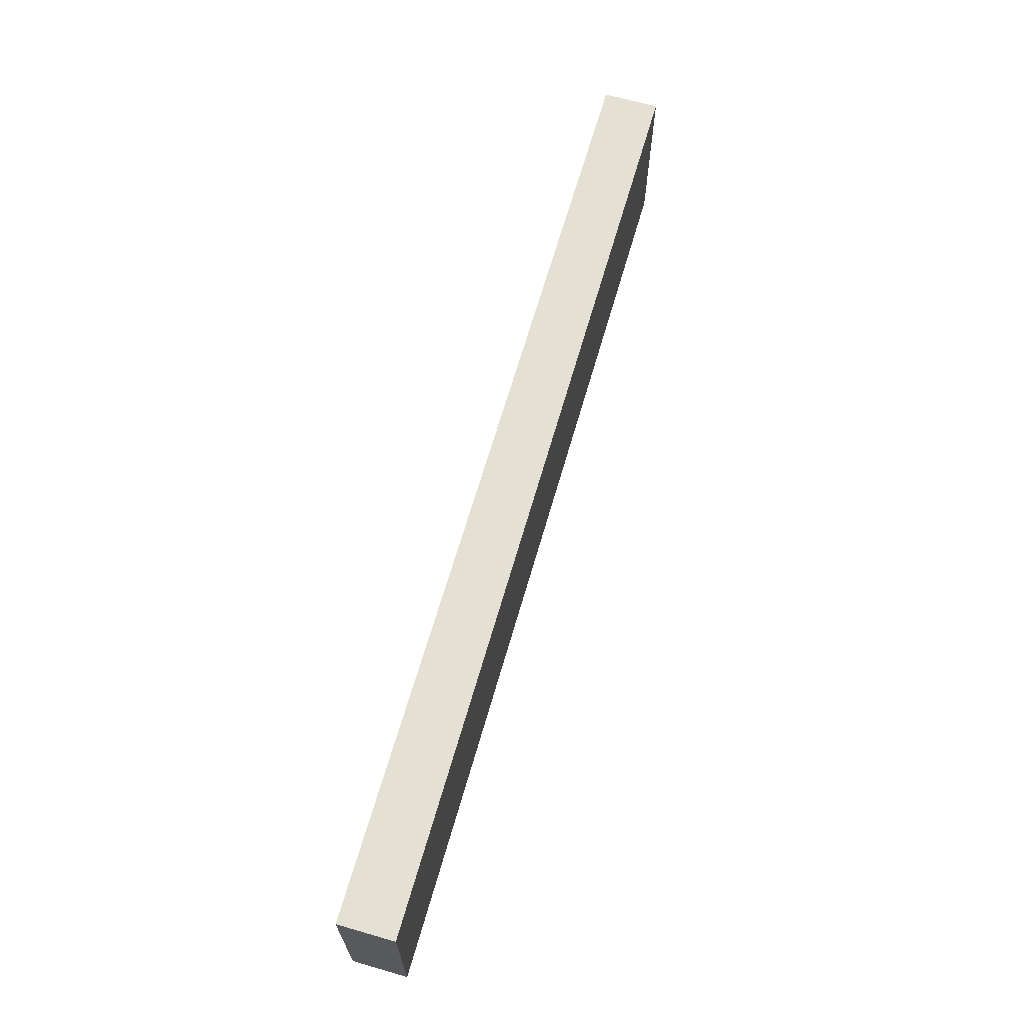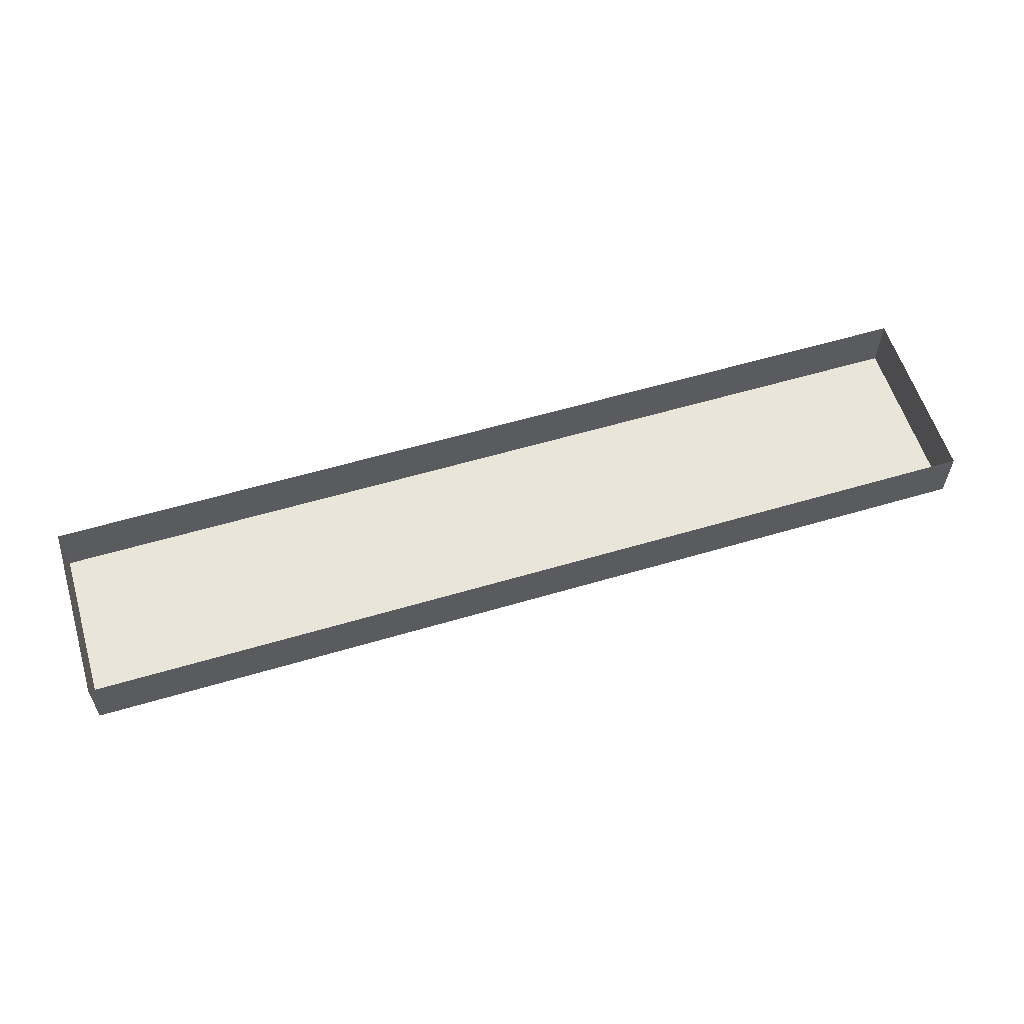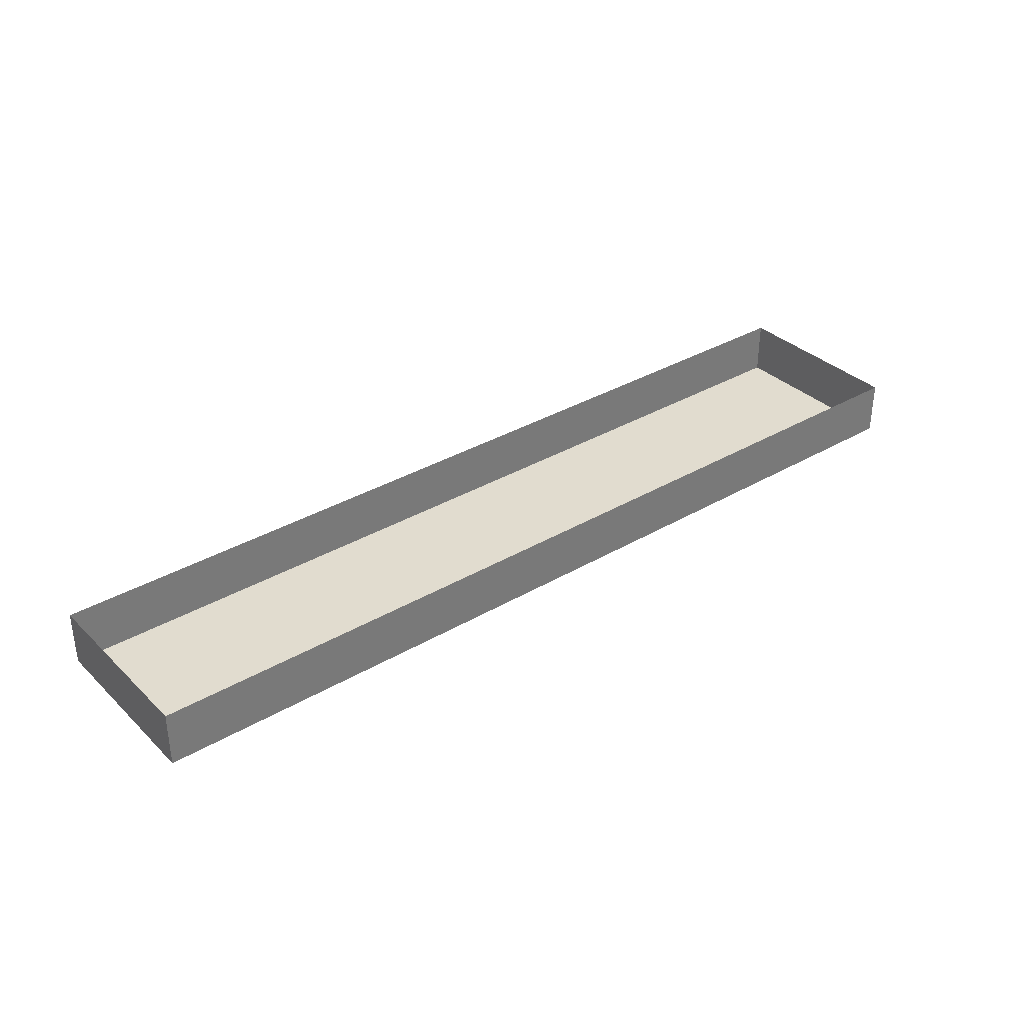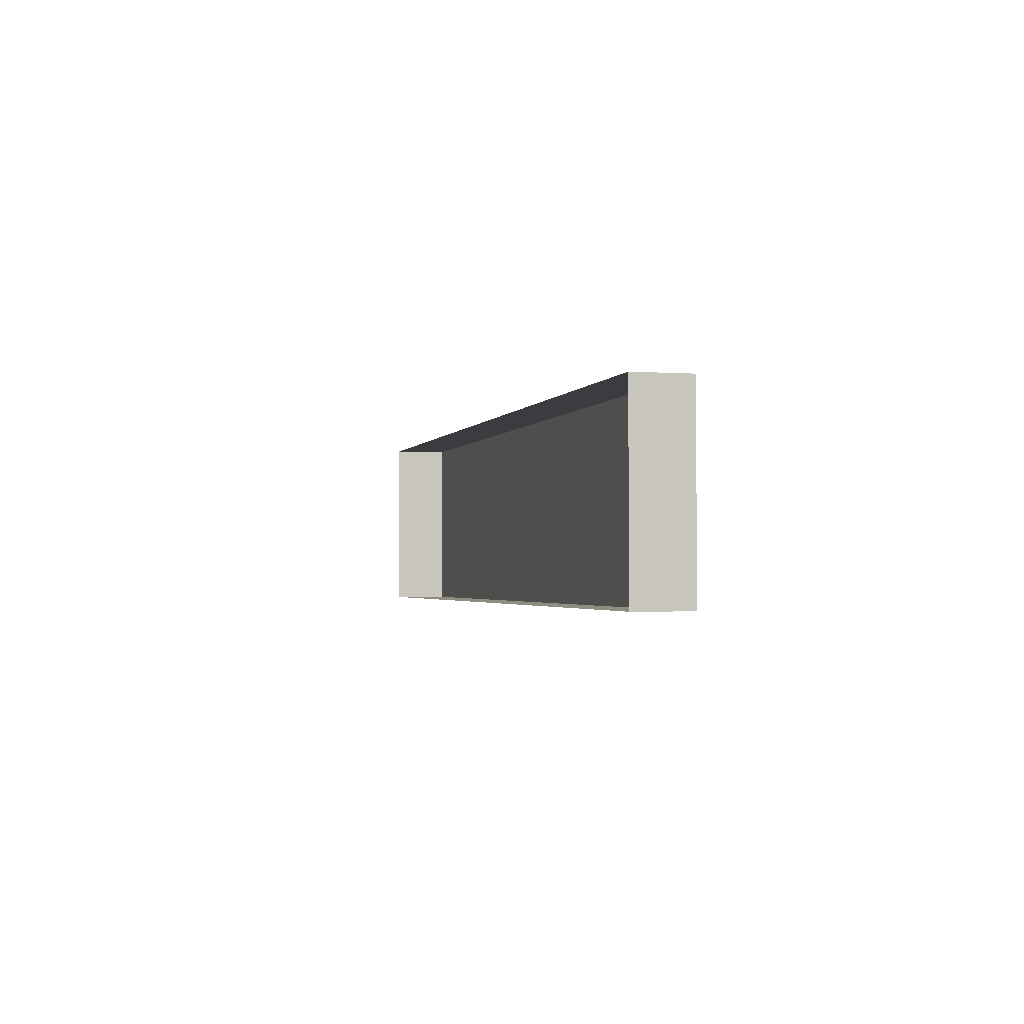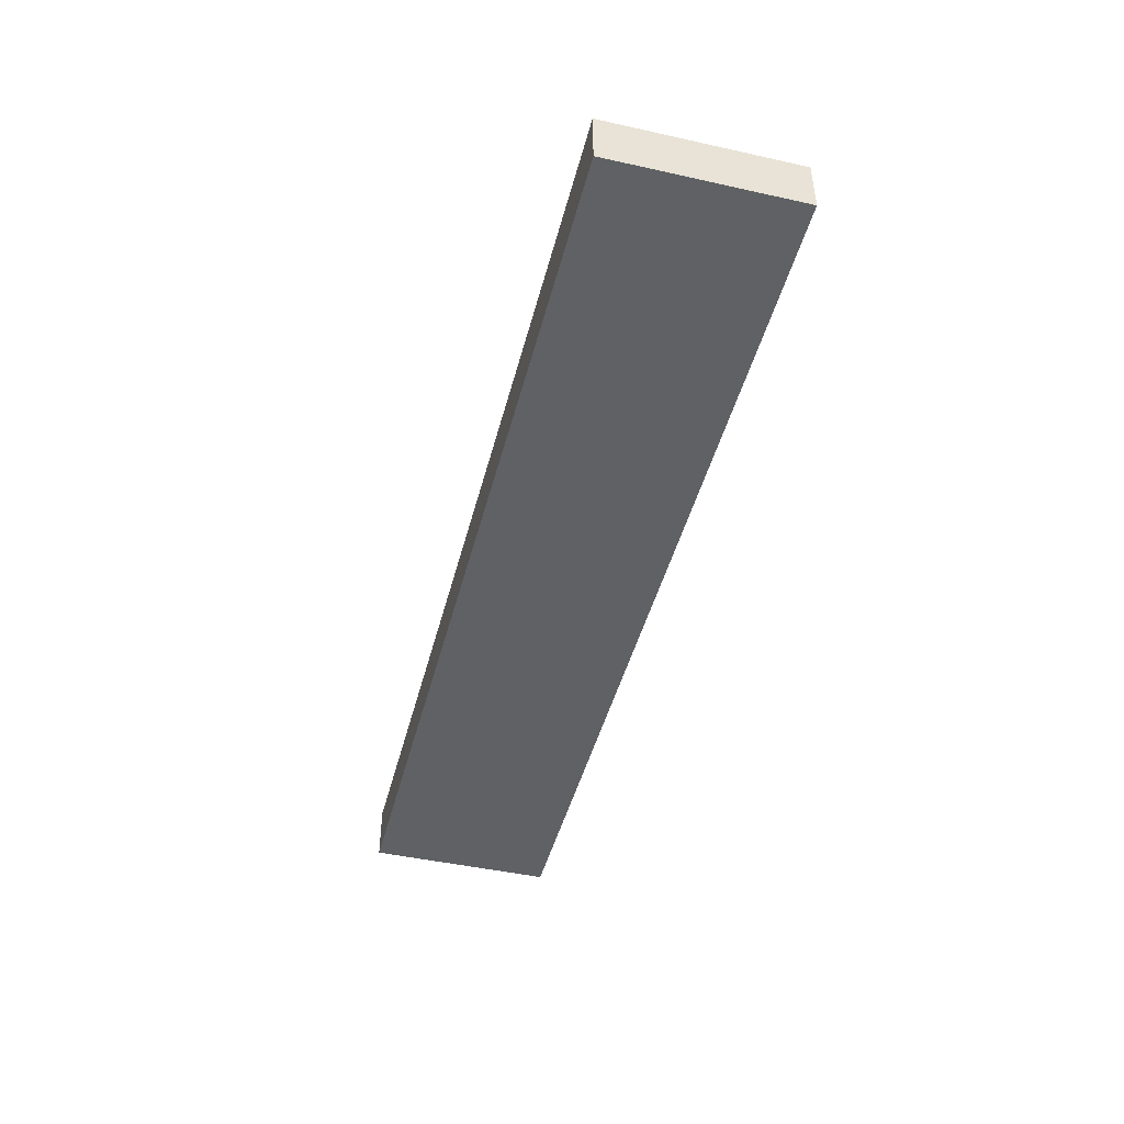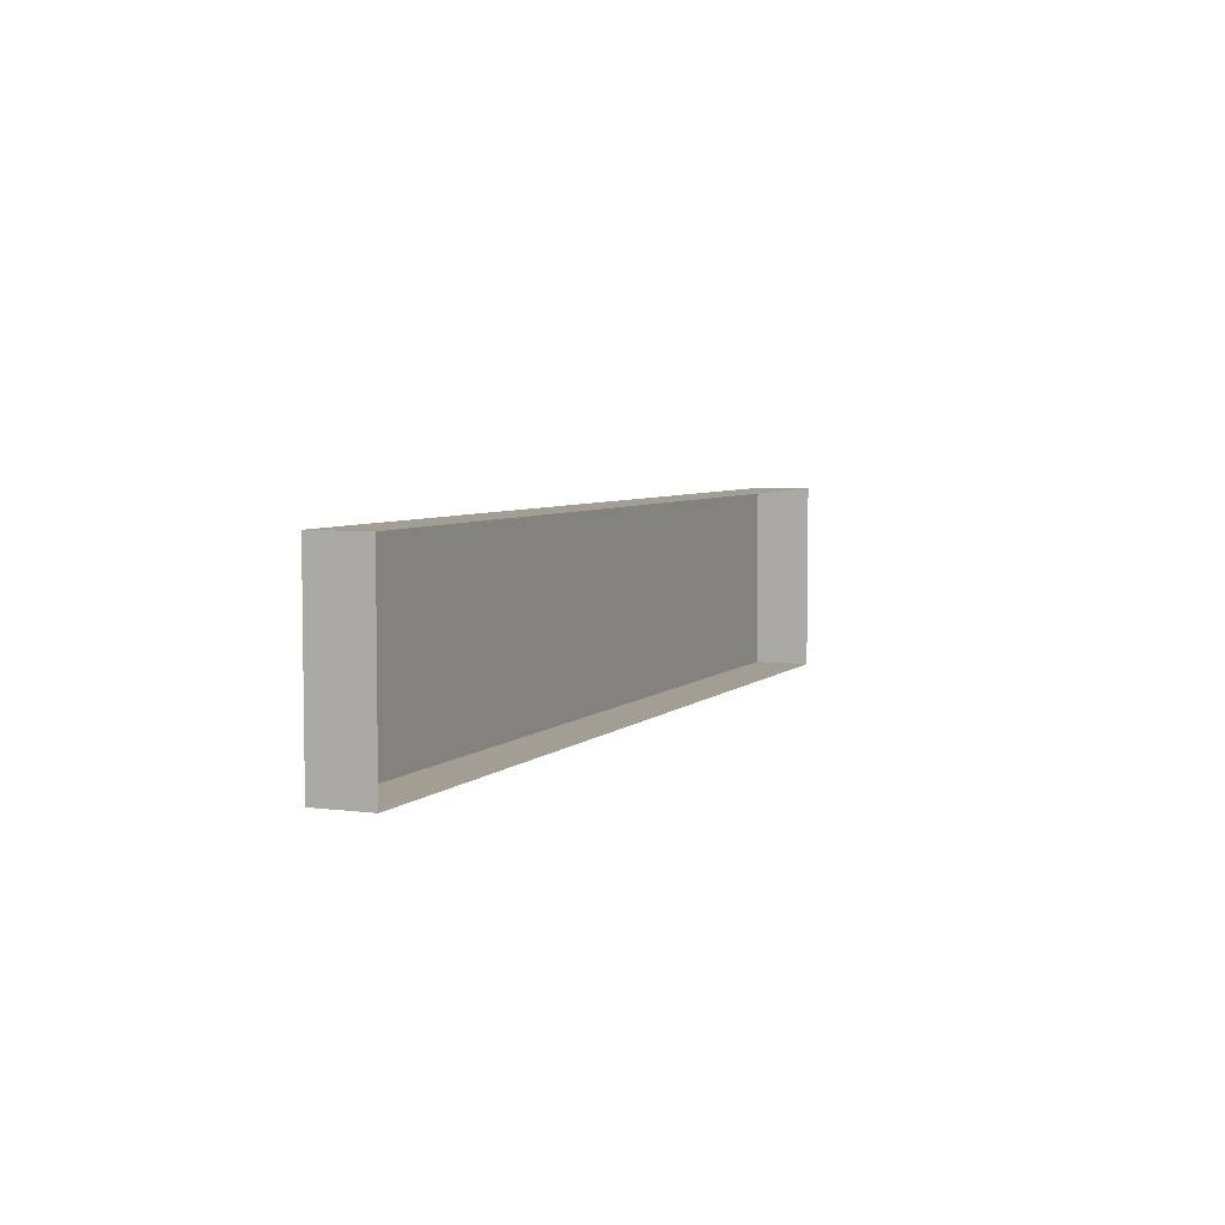
<metadata>
{"format":"obj","ext":"obj","renderer":"f3d","projection":"perspective","resolution":1024,"background":"white","views":[{"elev":66.1,"azim":-73.9,"up":"+Z"},{"elev":58.4,"azim":-17.0,"up":"+Y"},{"elev":34.3,"azim":-38.4,"up":"+Y"},{"elev":-2.0,"azim":-104.6,"up":"+Z"},{"elev":-45.7,"azim":75.7,"up":"+Y"},{"elev":5.2,"azim":112.8,"up":"+Z"}]}
</metadata>
<code>
o #ID54
v -0.04688 -0.04351 -0.3181
v -0.08841 -0.04351 -0.3098
v -0.04688 -0.04351 -0.3098
v -0.08841 -0.04351 -0.3181
v -0.08841 -0.04351 -0.3181
v -0.04688 -0.04351 -0.3181
v -0.08841 -0.04351 -0.3098
v -0.04688 -0.04351 -0.3098
v -0.08841 -0.04101 -0.3181
v -0.08841 -0.04351 -0.3098
v -0.08841 -0.04351 -0.3181
v -0.08841 -0.04101 -0.3098
v -0.08841 -0.04101 -0.3098
v -0.08841 -0.04101 -0.3181
v -0.08841 -0.04351 -0.3098
v -0.08841 -0.04351 -0.3181
v -0.08841 -0.04351 -0.3098
v -0.04688 -0.04101 -0.3098
v -0.04688 -0.04351 -0.3098
v -0.08841 -0.04101 -0.3098
v -0.08841 -0.04101 -0.3098
v -0.08841 -0.04351 -0.3098
v -0.04688 -0.04101 -0.3098
v -0.04688 -0.04351 -0.3098
v -0.04688 -0.04101 -0.3098
v -0.04688 -0.04351 -0.3181
v -0.04688 -0.04351 -0.3098
v -0.04688 -0.04101 -0.3181
v -0.04688 -0.04101 -0.3181
v -0.04688 -0.04101 -0.3098
v -0.04688 -0.04351 -0.3181
v -0.04688 -0.04351 -0.3098
v -0.08841 -0.04101 -0.3181
v -0.04688 -0.04351 -0.3181
v -0.04688 -0.04101 -0.3181
v -0.08841 -0.04351 -0.3181
v -0.08841 -0.04351 -0.3181
v -0.08841 -0.04101 -0.3181
v -0.04688 -0.04351 -0.3181
v -0.04688 -0.04101 -0.3181
f 1 2 3
f 2 1 4
f 5 6 7
f 8 7 6
f 9 10 11
f 10 9 12
f 13 14 15
f 16 15 14
f 17 18 19
f 18 17 20
f 21 22 23
f 24 23 22
f 25 26 27
f 26 25 28
f 29 30 31
f 32 31 30
f 33 34 35
f 34 33 36
f 37 38 39
f 40 39 38

</code>
